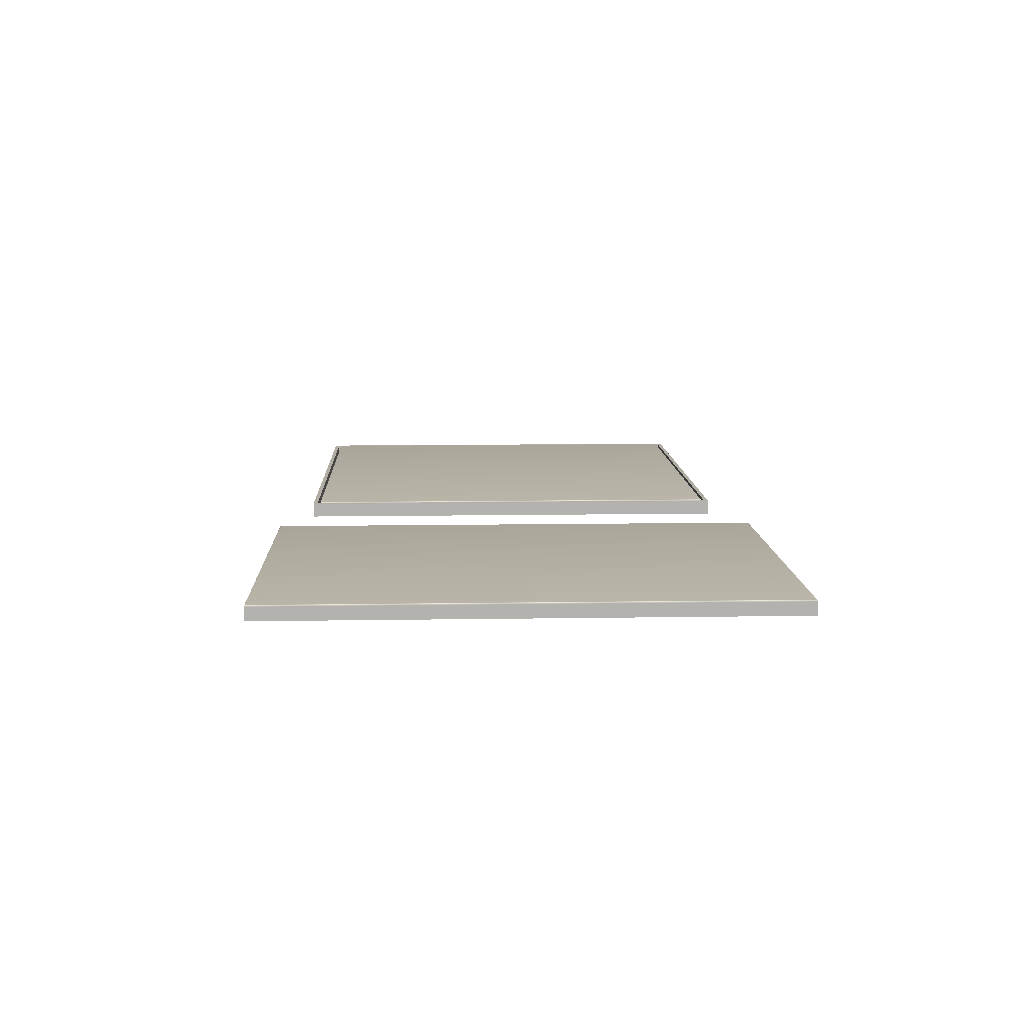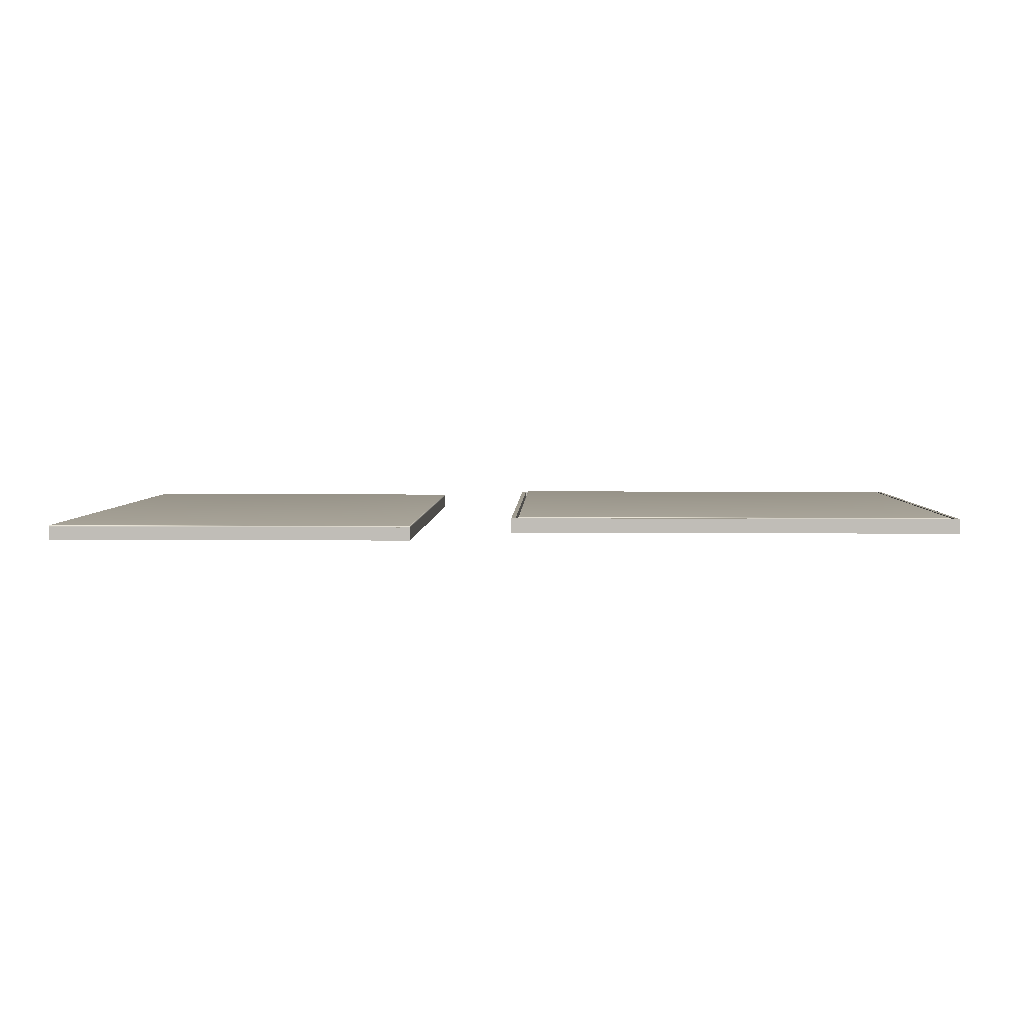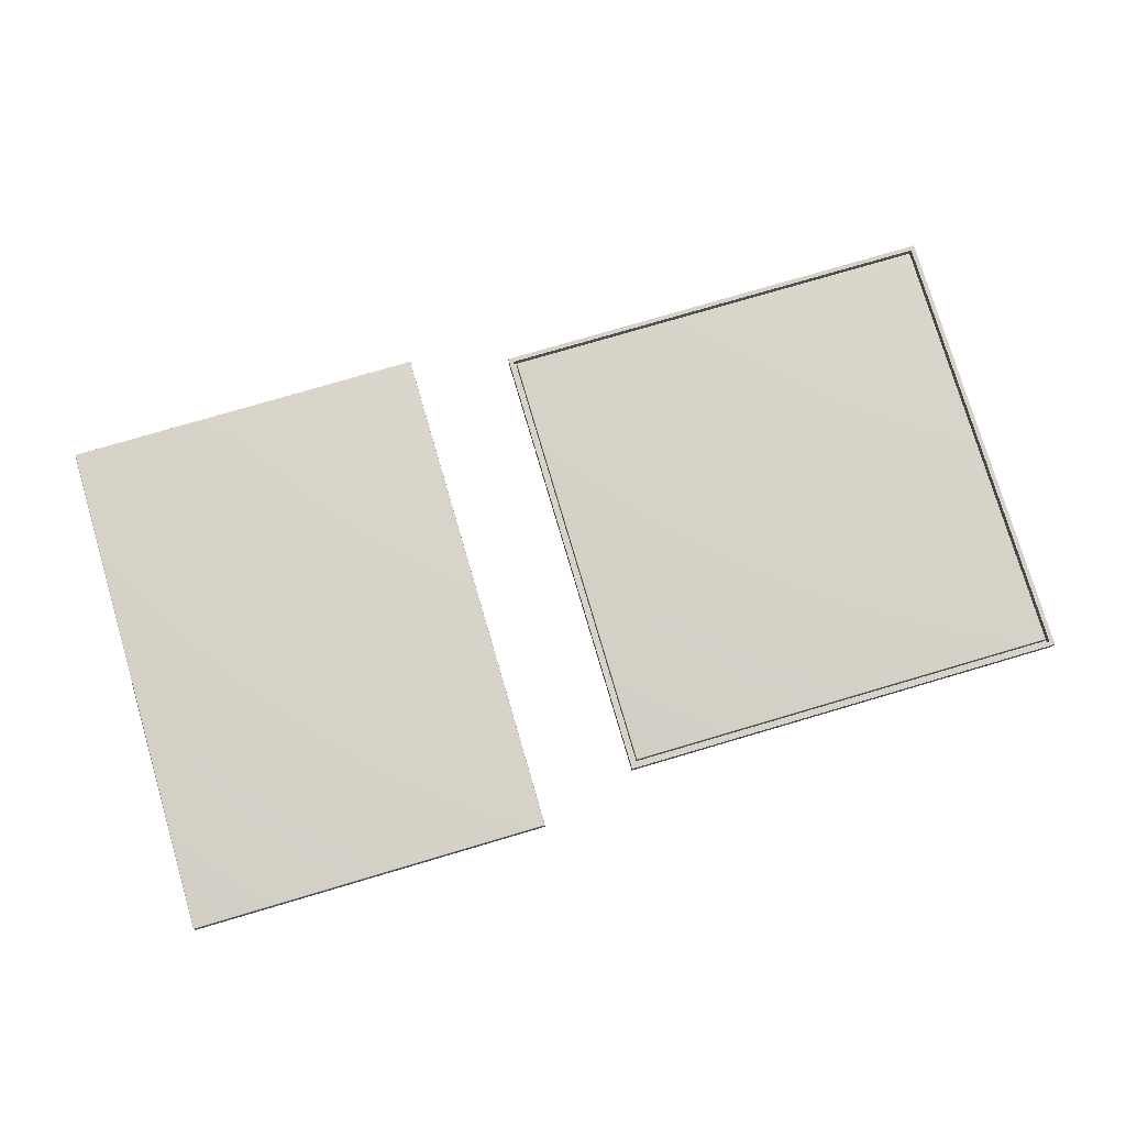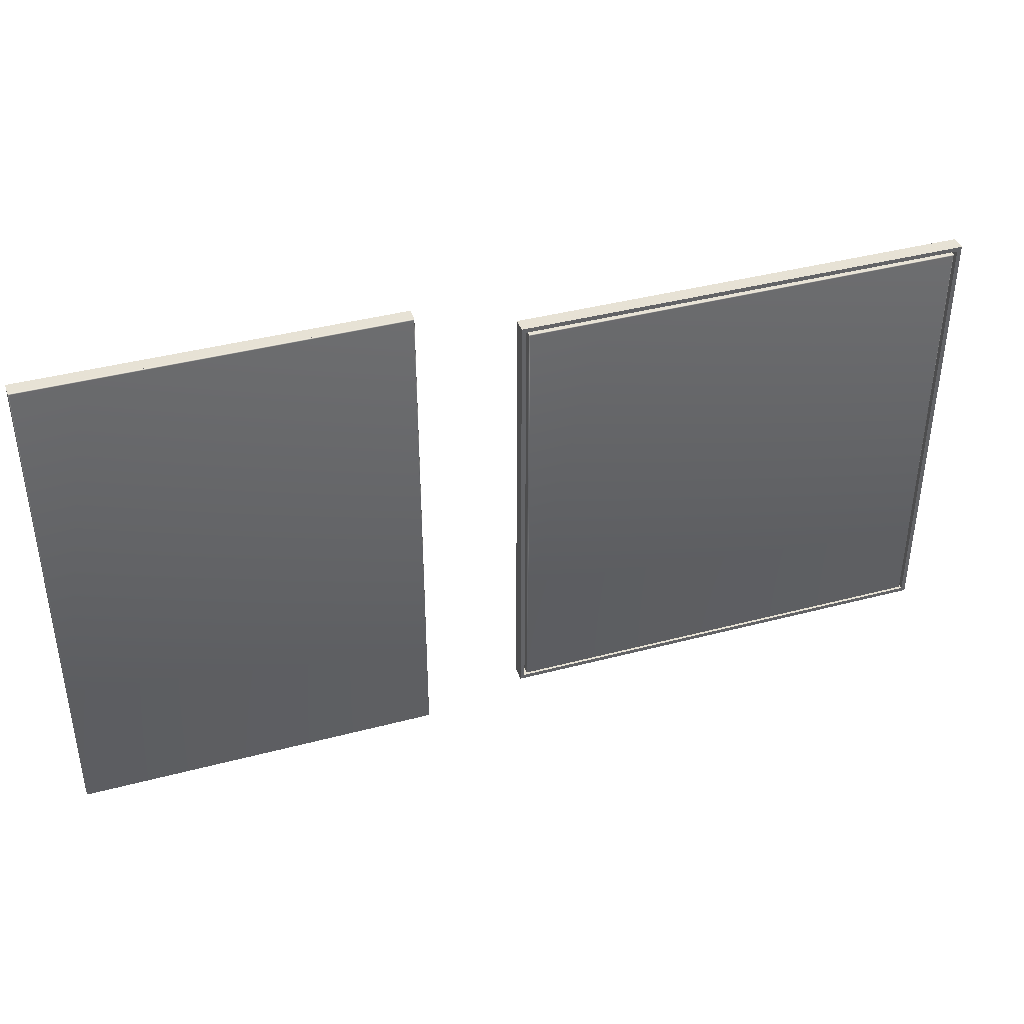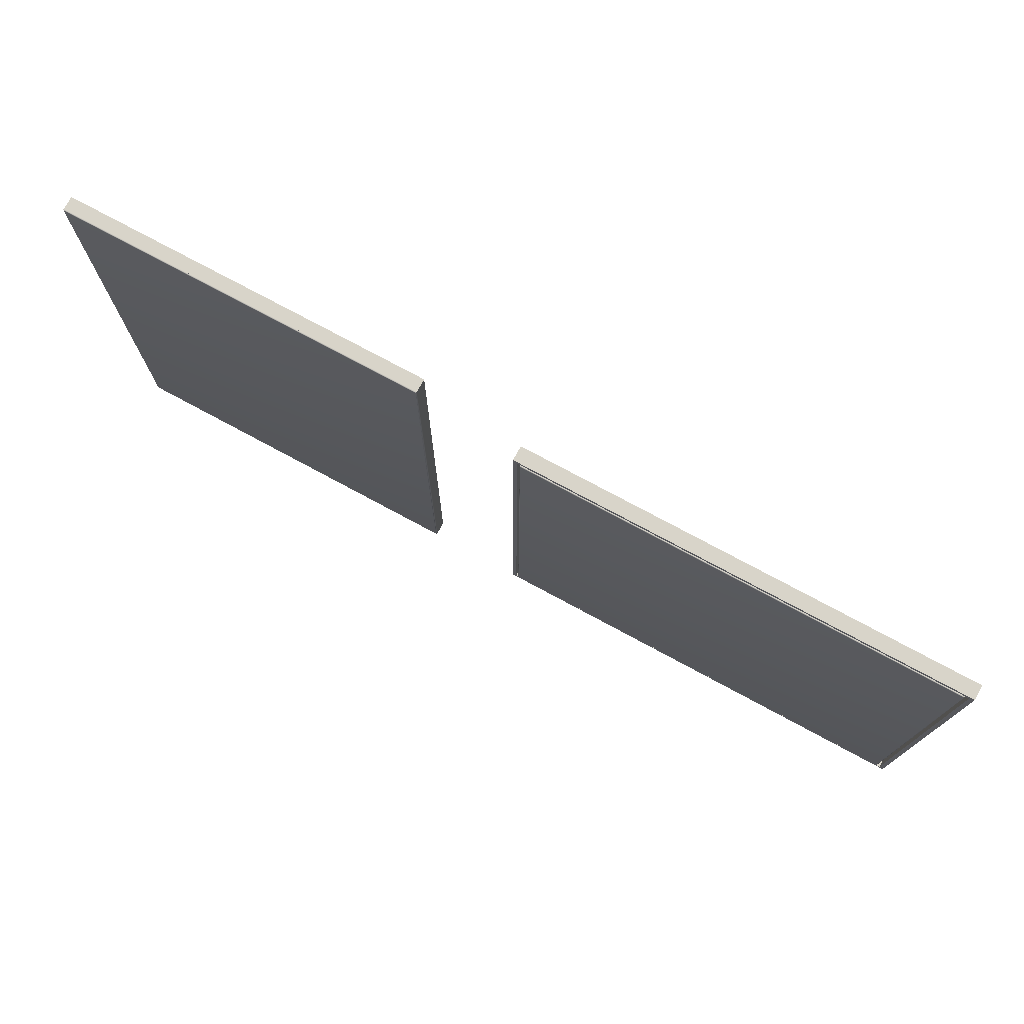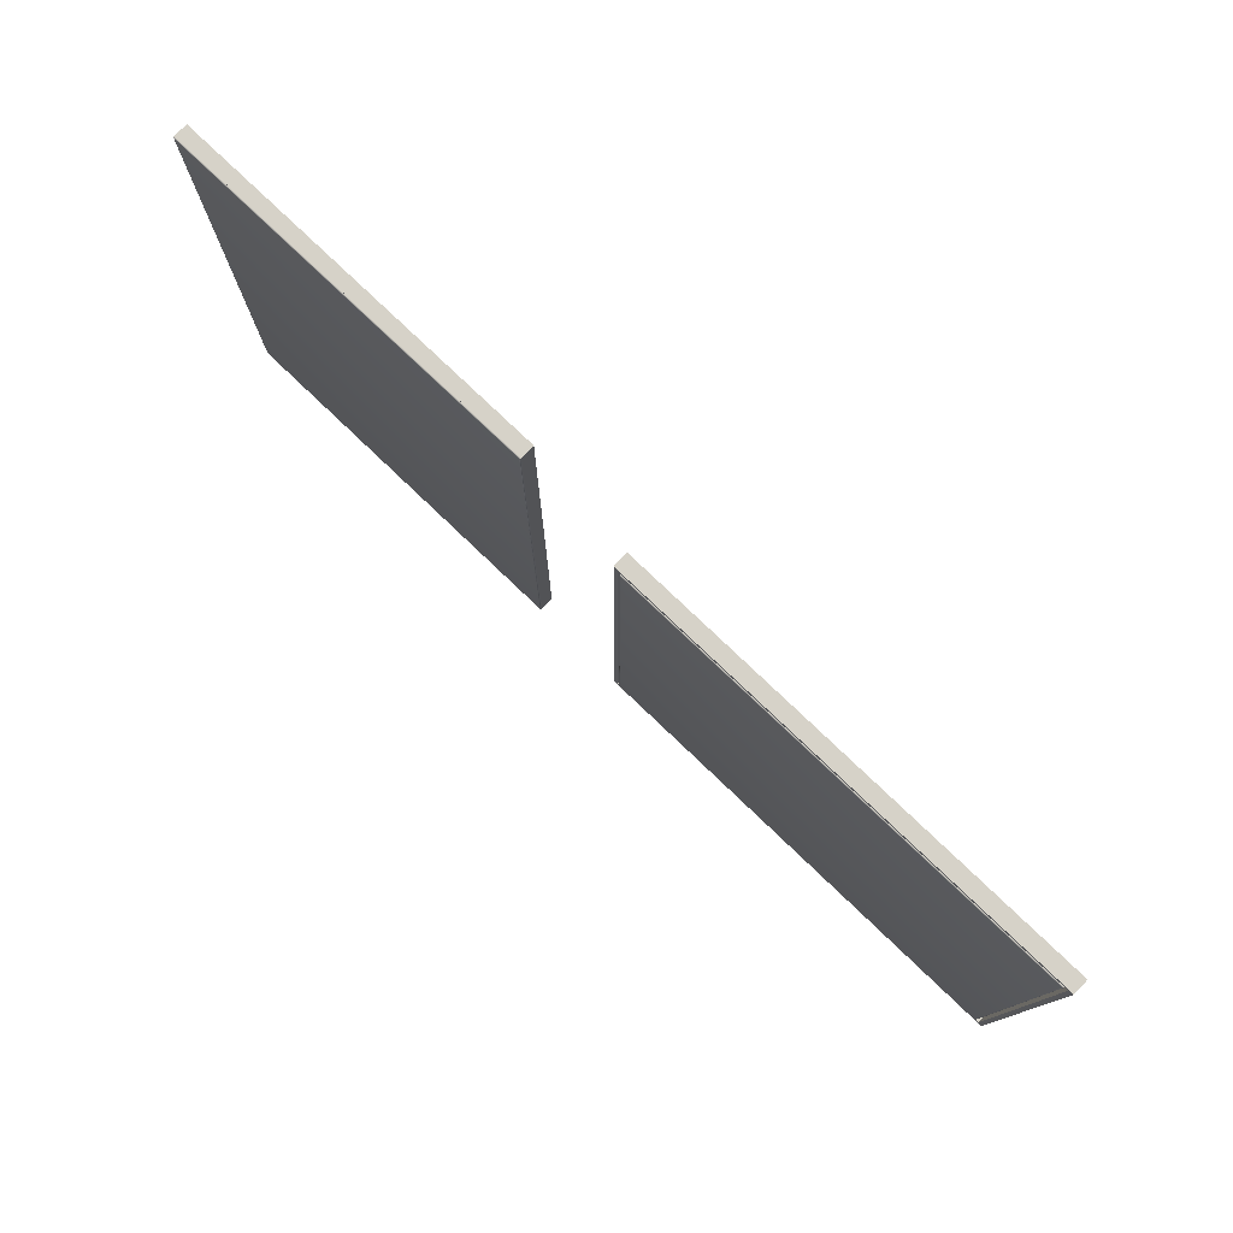
<metadata>
{"format":"obj","ext":"obj","renderer":"f3d","projection":"perspective","resolution":1024,"background":"white","views":[{"elev":10.6,"azim":-92.3,"up":"+Z"},{"elev":4.1,"azim":1.8,"up":"+Z"},{"elev":77.5,"azim":-16.4,"up":"+Z"},{"elev":40.1,"azim":-18.1,"up":"+Y"},{"elev":75.3,"azim":28.4,"up":"+Y"},{"elev":77.7,"azim":43.7,"up":"+Y"}]}
</metadata>
<code>
o Leinwand1
v -1.629 -3.5 0.0005
v -1.629 3.5 0.0005
v -1.629 -3.5 -0.0005
v -1.629 3.5 -0.0005
v -6.629 3.5 0.0005
v -6.629 -3.5 0.0005
v -6.629 3.5 -0.0005
v -6.629 -3.5 -0.0005
v -6.615 -3.486 0.0205
v -6.615 3.486 0.0205
v -1.643 -3.486 0.0205
v -1.643 3.486 0.0205
v -6.628 3.499 0.00925
v -6.628 -3.499 0.00925
v -6.626 3.496 0.0155
v -6.626 -3.496 0.0155
v -6.621 3.492 0.01925
v -6.621 -3.492 0.01925
v -1.63 -3.499 0.00925
v -1.633 -3.496 0.0155
v -1.637 -3.492 0.01925
v -1.63 3.499 0.00925
v -1.633 3.496 0.0155
v -1.637 3.492 0.01925
f 1 3 4 2
f 5 7 8 6
f 10 9 11 12
f 8 7 4 3
f 6 8 3 1
f 2 4 7 5
f 5 6 14 13
f 13 14 16 15
f 15 16 18 17
f 17 18 9 10
f 6 1 19 14
f 14 19 20 16
f 16 20 21 18
f 18 21 11 9
f 1 2 22 19
f 19 22 23 20
f 20 23 24 21
f 21 24 12 11
f 2 5 13 22
f 22 13 15 23
f 23 15 17 24
f 24 17 10 12
o Leinwand3
v -1.629 -3.5 -0.0006
v -1.629 3.5 -0.0006
v -1.629 -3.5 -0.1806
v -1.629 3.5 -0.1806
v -6.629 3.5 -0.0006
v -6.629 -3.5 -0.0006
v -6.629 3.5 -0.1806
v -6.629 -3.5 -0.1806
f 25 27 28 26
f 29 31 32 30
f 29 30 25 26
f 32 31 28 27
f 30 32 27 25
f 26 28 31 29
o Leinwand
v 5.839 -3 0.0908
v 5.839 3 0.0908
v 5.839 -3 0.0898
v 5.839 3 0.0898
v -0.1611 3 0.0908
v -0.1611 -3 0.0908
v -0.1611 3 0.0898
v -0.1611 -3 0.0898
v -0.147 -2.986 0.1108
v -0.147 2.986 0.1108
v 5.825 -2.986 0.1108
v 5.825 2.986 0.1108
v -0.1602 2.999 0.09955
v -0.1602 -2.999 0.09955
v -0.1576 2.996 0.1058
v -0.1576 -2.996 0.1058
v -0.1531 2.992 0.1095
v -0.1531 -2.992 0.1095
v 5.838 -2.999 0.09955
v 5.835 -2.996 0.1058
v 5.831 -2.992 0.1095
v 5.838 2.999 0.09955
v 5.835 2.996 0.1058
v 5.831 2.992 0.1095
f 33 35 36 34
f 37 39 40 38
f 42 41 43 44
f 40 39 36 35
f 38 40 35 33
f 34 36 39 37
f 37 38 46 45
f 45 46 48 47
f 47 48 50 49
f 49 50 41 42
f 38 33 51 46
f 46 51 52 48
f 48 52 53 50
f 50 53 43 41
f 33 34 54 51
f 51 54 55 52
f 52 55 56 53
f 53 56 44 43
f 34 37 45 54
f 54 45 47 55
f 55 47 49 56
f 56 49 42 44
o Leinwand2
v 5.839 -3 0.09
v 5.839 3 0.09
v 5.839 -3 -0.09
v 5.839 3 -0.09
v -0.1611 3 0.09
v -0.1611 -3 0.09
v -0.1611 3 -0.09
v -0.1611 -3 -0.09
f 57 59 60 58
f 61 63 64 62
f 61 62 57 58
f 64 63 60 59
f 62 64 59 57
f 58 60 63 61
o Rahmen
v 5.945 -3.1 0.1
v 5.945 -3.1 -0.1
v 5.945 3.1 -0.1
v 5.945 3.1 0.1
v -0.255 3.1 0.1
v -0.255 3.1 -0.1
v -0.255 -3.1 -0.1
v -0.255 -3.1 0.1
v -0.255 -3.1 -0.1
v -0.255 3.1 -0.1
v 5.945 3.1 -0.1
v 5.945 -3.1 -0.1
v -0.255 -3.1 0.1
v -0.255 -3.1 -0.1
v 5.945 -3.1 -0.1
v 5.945 -3.1 0.1
v 5.945 3.1 0.1
v 5.945 3.1 -0.1
v -0.255 3.1 -0.1
v -0.255 3.1 0.1
v 5.885 -3.1 0.1
v 5.885 -3.1 -0.1
v 5.885 3.1 -0.1
v 5.885 3.1 0.1
v -0.195 3.1 0.1
v -0.195 3.1 -0.1
v -0.195 -3.1 -0.1
v -0.195 -3.1 0.1
v -0.255 -3.1 -0.04
v -0.255 3.1 -0.04
v 5.945 3.1 -0.04
v 5.945 -3.1 -0.04
v -0.255 -3.04 0.1
v -0.255 -3.04 -0.1
v 5.945 -3.04 -0.1
v 5.945 -3.04 0.1
v 5.945 3.04 0.1
v 5.945 3.04 -0.1
v -0.255 3.04 -0.1
v -0.255 3.04 0.1
v 5.915 -3.1 0.1
v 5.915 -3.1 -0.1
v 5.915 3.1 -0.1
v 5.915 3.1 0.1
v -0.225 3.1 0.1
v -0.225 3.1 -0.1
v -0.225 -3.1 -0.1
v -0.225 -3.1 0.1
v -0.255 -3.1 -0.07
v -0.255 3.1 -0.07
v 5.945 3.1 -0.07
v 5.945 -3.1 -0.07
v -0.255 -3.07 0.1
v -0.255 -3.07 -0.1
v 5.945 -3.07 -0.1
v 5.945 -3.07 0.1
v 5.945 3.07 0.1
v 5.945 3.07 -0.1
v -0.255 3.07 -0.1
v -0.255 3.07 0.1
f 65 66 67 68
f 69 70 71 72
f 73 74 75 76
f 77 78 79 80
f 81 82 83 84
f 88 87 86 85
f 92 91 90 89
f 96 95 94 93
f 100 99 98 97
f 104 103 102 101
f 85 86 106 105
f 105 106 66 65
f 86 87 107 106
f 106 107 67 66
f 87 88 108 107
f 107 108 68 67
f 88 85 105 108
f 108 105 65 68
f 89 90 110 109
f 109 110 70 69
f 90 91 111 110
f 110 111 71 70
f 91 92 112 111
f 111 112 72 71
f 92 89 109 112
f 112 109 69 72
f 93 94 114 113
f 113 114 74 73
f 94 95 115 114
f 114 115 75 74
f 95 96 116 115
f 115 116 76 75
f 96 93 113 116
f 116 113 73 76
f 97 98 118 117
f 117 118 78 77
f 98 99 119 118
f 118 119 79 78
f 99 100 120 119
f 119 120 80 79
f 100 97 117 120
f 120 117 77 80
f 101 102 122 121
f 121 122 82 81
f 102 103 123 122
f 122 123 83 82
f 103 104 124 123
f 123 124 84 83
f 104 101 121 124
f 124 121 81 84

</code>
